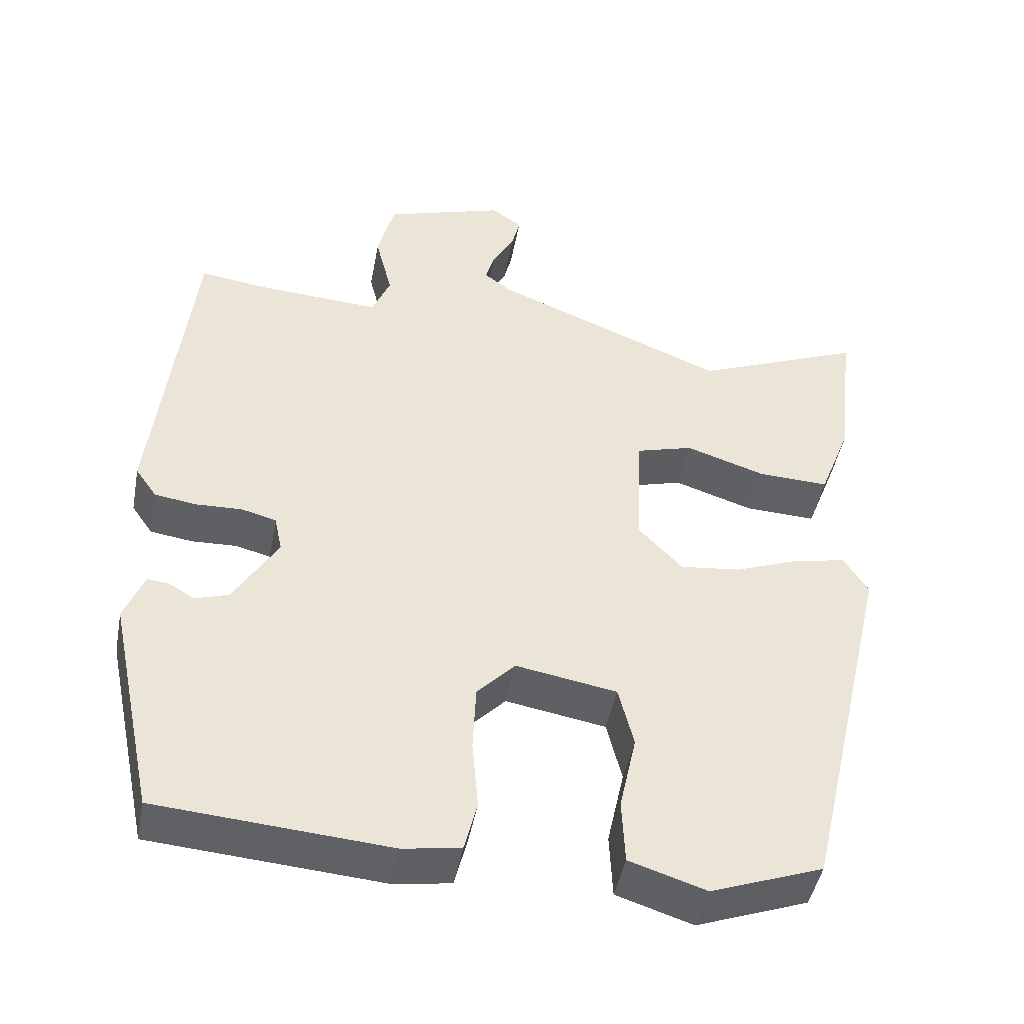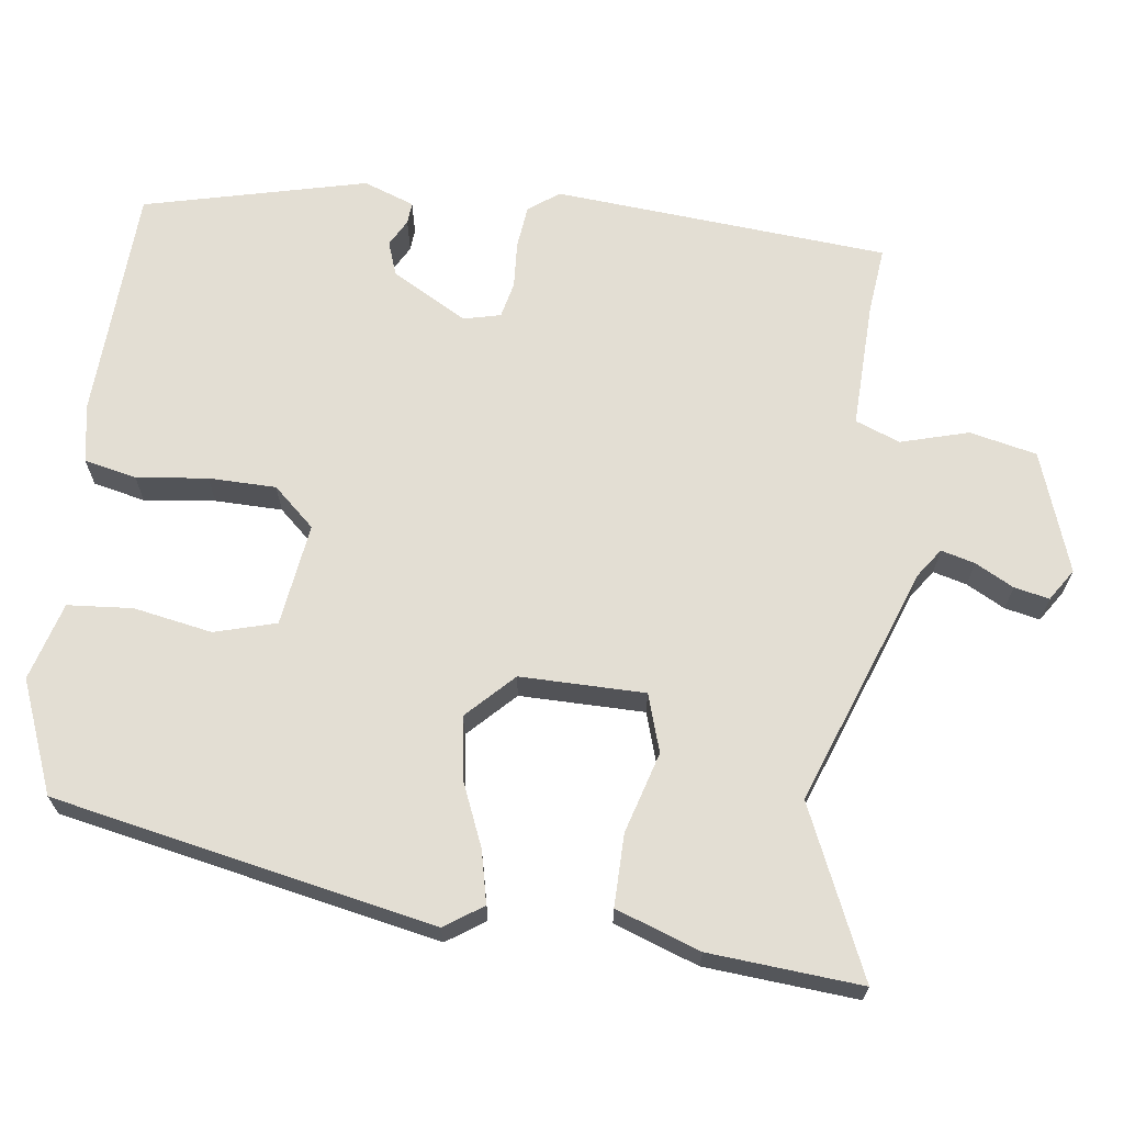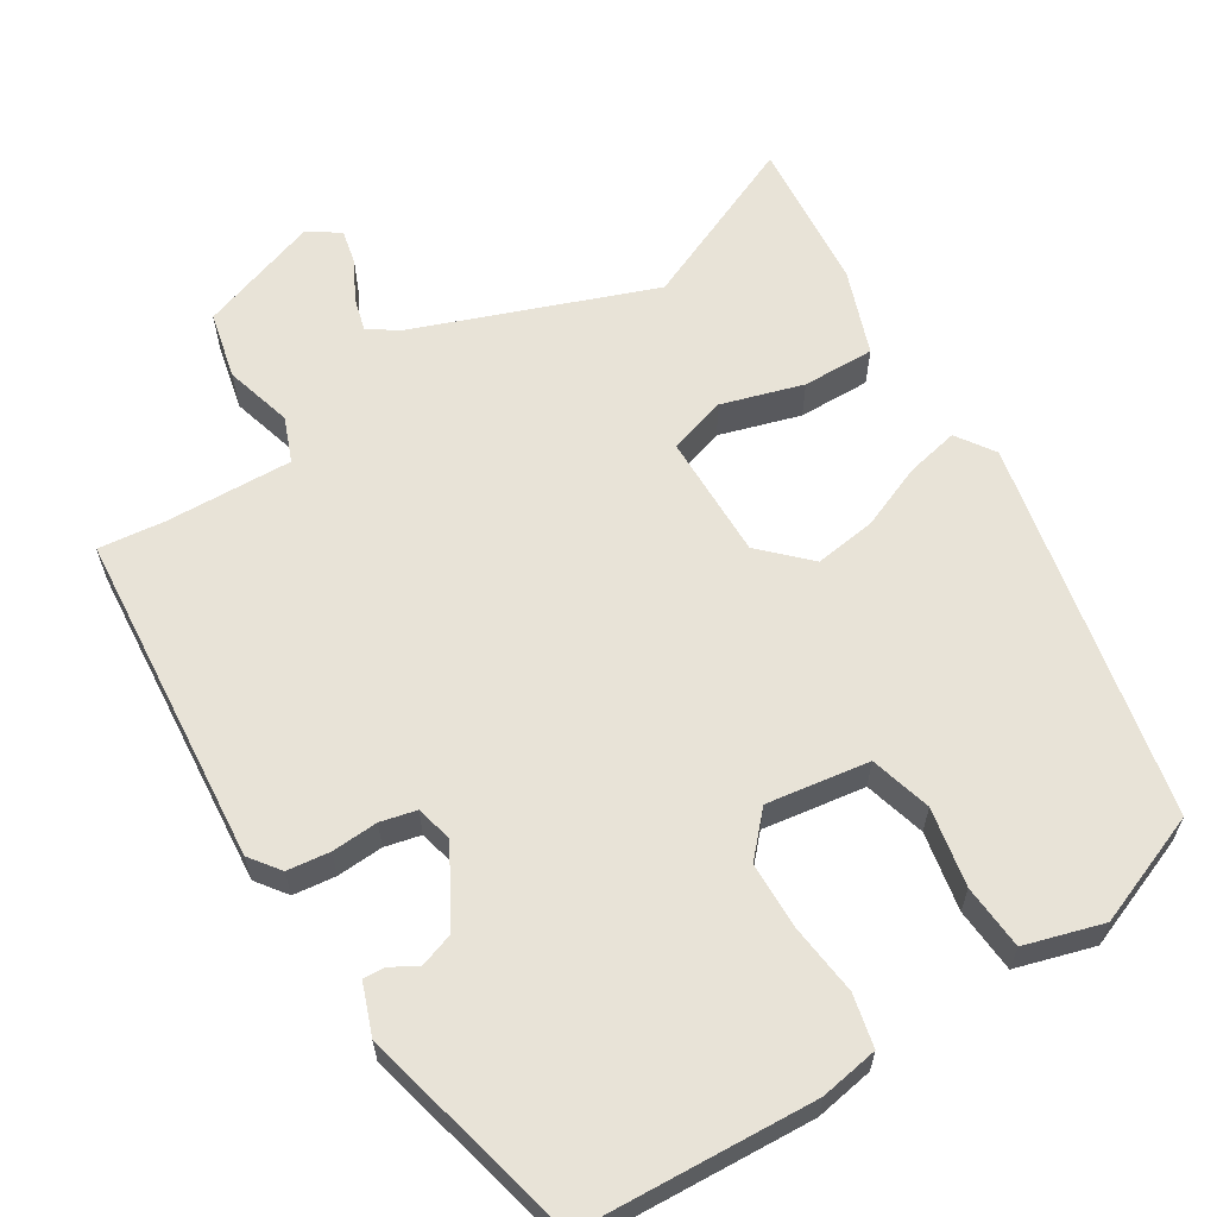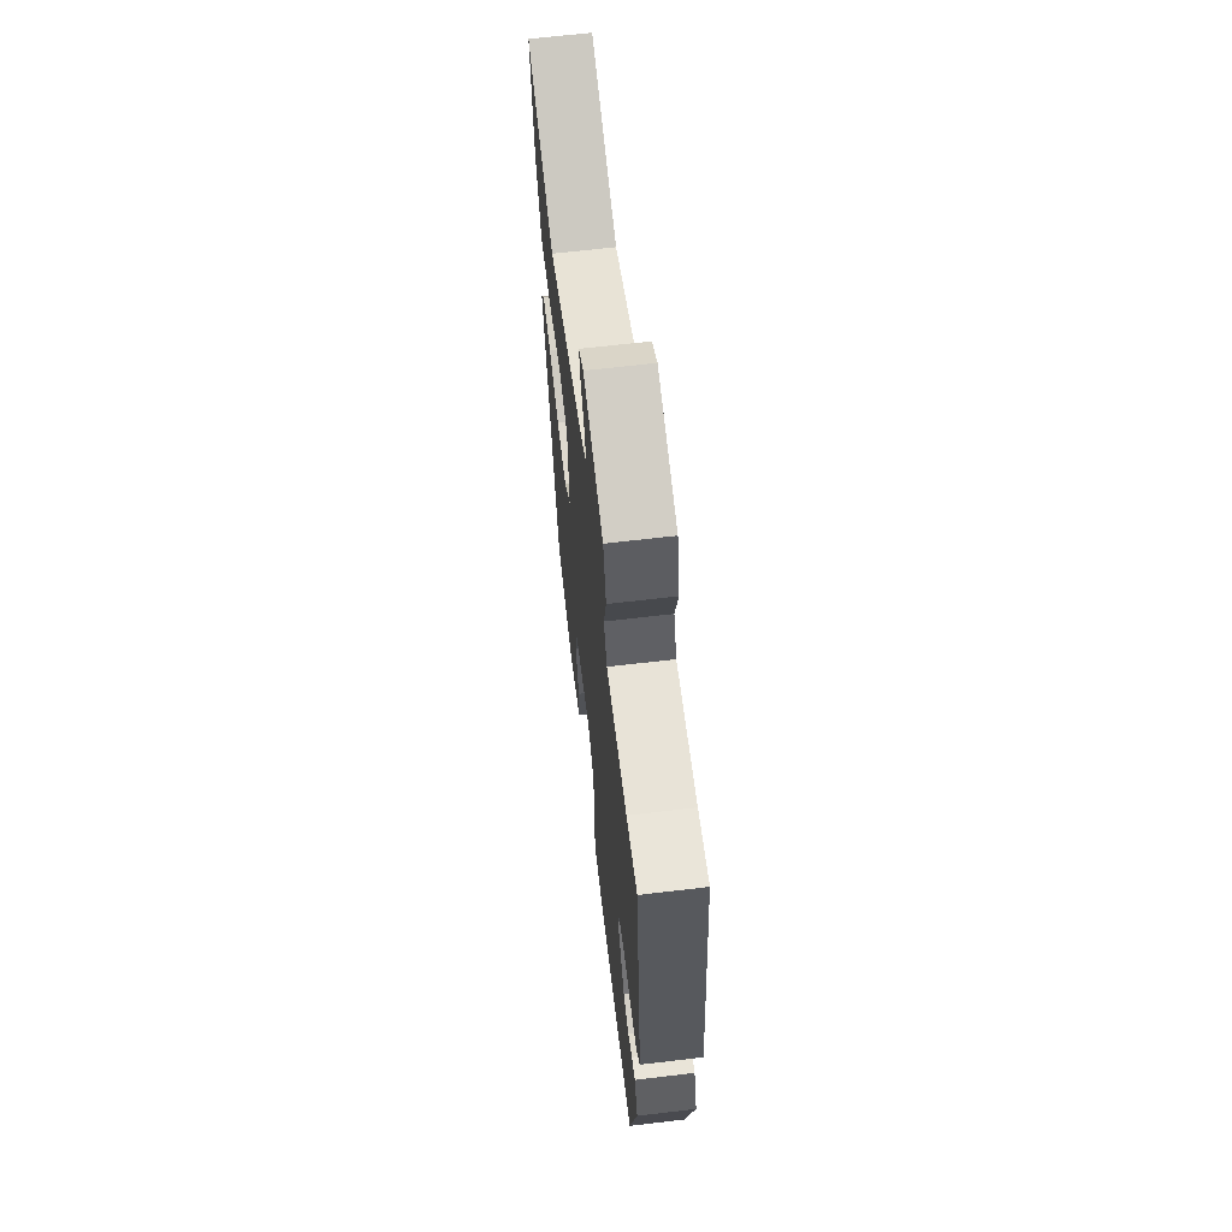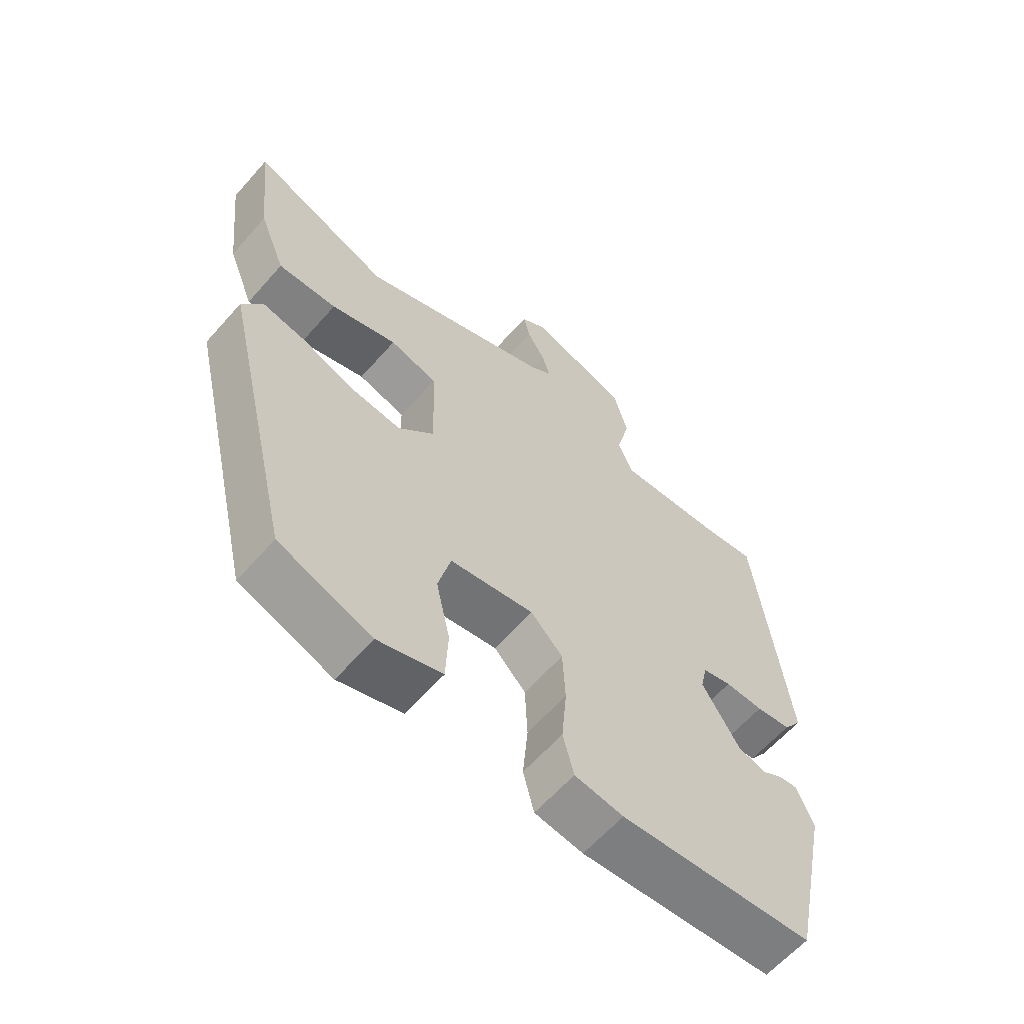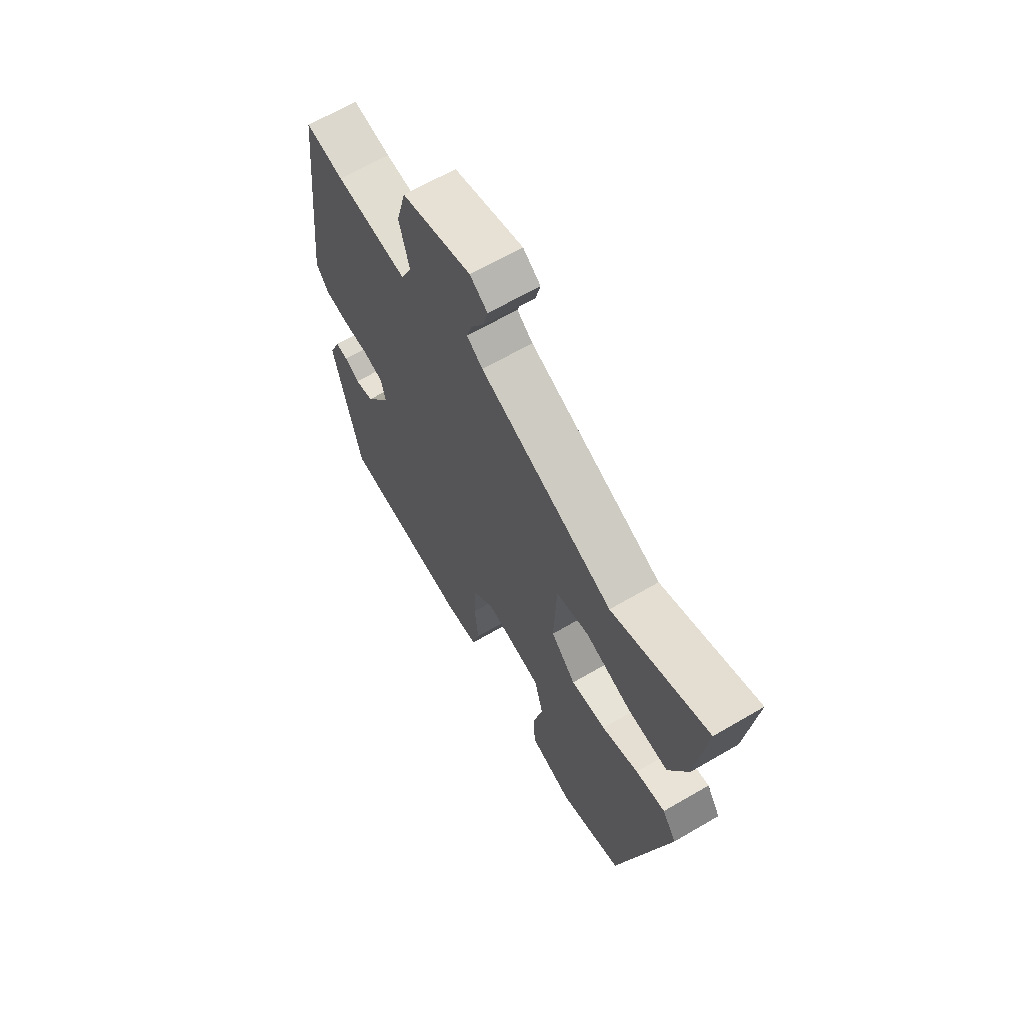
<metadata>
{"format":"obj","ext":"obj","renderer":"f3d","projection":"perspective","resolution":1024,"background":"white","views":[{"elev":-45.6,"azim":169.4,"up":"+Z"},{"elev":67.2,"azim":-84.4,"up":"+Y"},{"elev":61.9,"azim":146.7,"up":"+Y"},{"elev":65.4,"azim":83.2,"up":"+Z"},{"elev":-62.0,"azim":-41.3,"up":"+Z"},{"elev":66.1,"azim":-120.3,"up":"+Z"}]}
</metadata>
<code>
v -0.4 0.07 -0.478
v -0.514 0.07 0.01
v -0.482 0.07 0.06
v -0.414 0.07 0.047
v -0.33 0.07 0.015
v -0.25 0.07 0.006
v -0.193 0.07 0.066
v -0.199 0.07 0.227
v -0.274 0.07 0.248
v -0.378 0.07 0.214
v -0.471 0.07 0.21
v -0.513 0.07 0.318
v -0.535 0.07 0.514
v -0.315 0.07 0.425
v -0.011 0.07 0.548
v 0.025 0.07 0.575
v 0.012 0.07 0.618
v -0.016 0.07 0.667
v -0.027 0.07 0.712
v 0.013 0.07 0.74
v 0.17 0.07 0.691
v 0.192 0.07 0.605
v 0.17 0.07 0.517
v 0.194 0.07 0.46
v 0.357 0.07 0.47
v 0.443 0.07 0.482
v 0.491 0.07 0.051
v 0.463 0.07 0.011
v 0.408 0.07 0.003
v 0.348 0.07 0.005
v 0.302 0.07 -0.007
v 0.292 0.07 -0.055
v 0.35 0.07 -0.151
v 0.394 0.07 -0.165
v 0.428 0.07 -0.145
v 0.456 0.07 -0.142
v 0.482 0.07 -0.207
v 0.421 0.07 -0.496
v 0.119 0.07 -0.52
v 0.043 0.07 -0.509
v 0.026 0.07 -0.442
v 0.034 0.07 -0.35
v 0.03 0.07 -0.263
v -0.02 0.07 -0.211
v -0.152 0.07 -0.234
v -0.172 0.07 -0.314
v -0.15 0.07 -0.415
v -0.154 0.07 -0.499
v -0.254 0.07 -0.531
v -0.4 0 -0.478
v -0.514 0 0.01
v -0.482 0 0.06
v -0.414 0 0.047
v -0.33 0 0.015
v -0.25 0 0.006
v -0.193 0 0.066
v -0.199 0 0.227
v -0.274 0 0.248
v -0.378 0 0.214
v -0.471 0 0.21
v -0.513 0 0.318
v -0.535 0 0.514
v -0.315 0 0.425
v -0.011 0 0.548
v 0.025 0 0.575
v 0.012 0 0.618
v -0.016 0 0.667
v -0.027 0 0.712
v 0.013 0 0.74
v 0.17 0 0.691
v 0.192 0 0.605
v 0.17 0 0.517
v 0.194 0 0.46
v 0.357 0 0.47
v 0.443 0 0.482
v 0.491 0 0.051
v 0.463 0 0.011
v 0.408 0 0.003
v 0.348 0 0.005
v 0.302 0 -0.007
v 0.292 0 -0.055
v 0.35 0 -0.151
v 0.394 0 -0.165
v 0.428 0 -0.145
v 0.456 0 -0.142
v 0.482 0 -0.207
v 0.421 0 -0.496
v 0.119 0 -0.52
v 0.043 0 -0.509
v 0.026 0 -0.442
v 0.034 0 -0.35
v 0.03 0 -0.263
v -0.02 0 -0.211
v -0.152 0 -0.234
v -0.172 0 -0.314
v -0.15 0 -0.415
v -0.154 0 -0.499
v -0.254 0 -0.531
f 3 4 5
f 2 3 5
f 1 2 5
f 49 1 5
f 48 49 5
f 47 48 5
f 46 47 5
f 45 46 5 6
f 44 45 6 7
f 43 44 7 8
f 40 41 42
f 39 40 42
f 38 39 42
f 37 38 42
f 36 37 42
f 34 35 36
f 34 36 42
f 33 34 42 43
f 28 29 30
f 27 28 30
f 26 27 30
f 25 26 30
f 24 25 30 31
f 23 24 31 32
f 21 22 23
f 20 21 23
f 19 20 23
f 18 19 23
f 17 18 23
f 16 17 23 32
f 12 13 14
f 11 12 14
f 10 11 14
f 9 10 14
f 8 9 14 15
f 32 33 43 8
f 8 15 16 32
f 54 53 52
f 54 52 51
f 54 51 50
f 54 50 98
f 54 98 97
f 54 97 96
f 54 96 95
f 55 54 95 94
f 56 55 94 93
f 57 56 93 92
f 91 90 89
f 91 89 88
f 91 88 87
f 91 87 86
f 91 86 85
f 85 84 83
f 91 85 83
f 92 91 83 82
f 79 78 77
f 79 77 76
f 79 76 75
f 79 75 74
f 80 79 74 73
f 81 80 73 72
f 72 71 70
f 72 70 69
f 72 69 68
f 72 68 67
f 72 67 66
f 81 72 66 65
f 63 62 61
f 63 61 60
f 63 60 59
f 63 59 58
f 64 63 58 57
f 57 92 82 81
f 81 65 64 57
f 1 50 51 2
f 2 51 52 3
f 3 52 53 4
f 4 53 54 5
f 5 54 55 6
f 6 55 56 7
f 7 56 57 8
f 8 57 58 9
f 9 58 59 10
f 10 59 60 11
f 11 60 61 12
f 12 61 62 13
f 13 62 63 14
f 14 63 64 15
f 15 64 65 16
f 16 65 66 17
f 17 66 67 18
f 18 67 68 19
f 19 68 69 20
f 20 69 70 21
f 21 70 71 22
f 22 71 72 23
f 23 72 73 24
f 24 73 74 25
f 25 74 75 26
f 26 75 76 27
f 27 76 77 28
f 28 77 78 29
f 29 78 79 30
f 30 79 80 31
f 31 80 81 32
f 32 81 82 33
f 33 82 83 34
f 34 83 84 35
f 35 84 85 36
f 36 85 86 37
f 37 86 87 38
f 38 87 88 39
f 39 88 89 40
f 40 89 90 41
f 41 90 91 42
f 42 91 92 43
f 43 92 93 44
f 44 93 94 45
f 45 94 95 46
f 46 95 96 47
f 47 96 97 48
f 48 97 98 49
f 49 98 50 1

</code>
